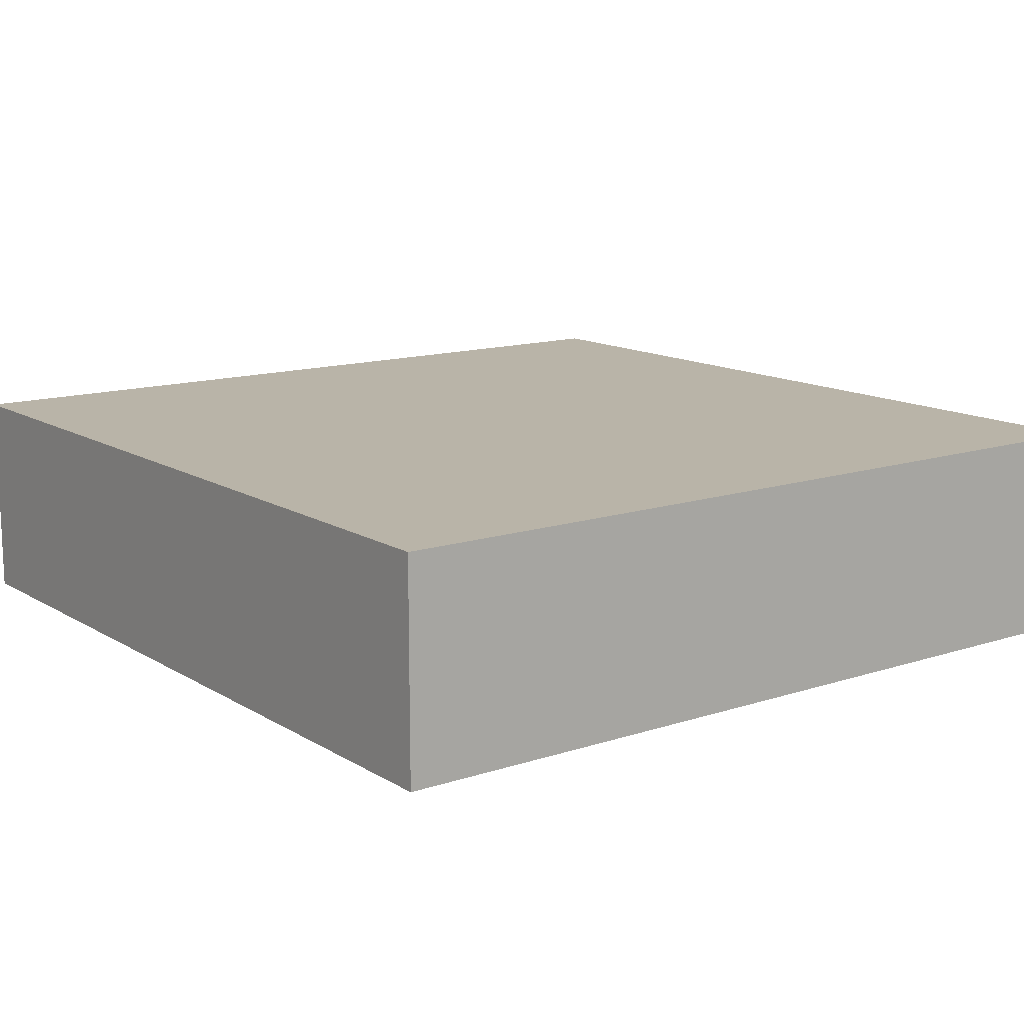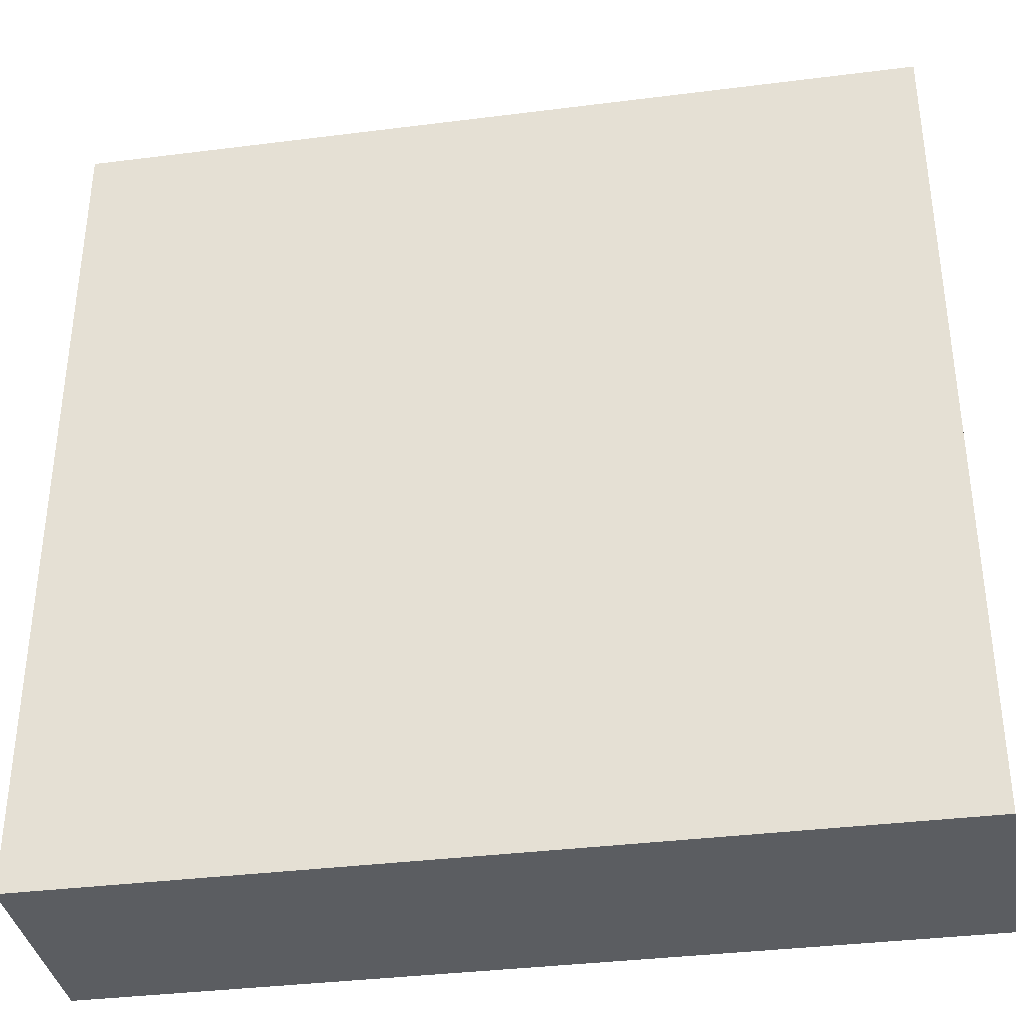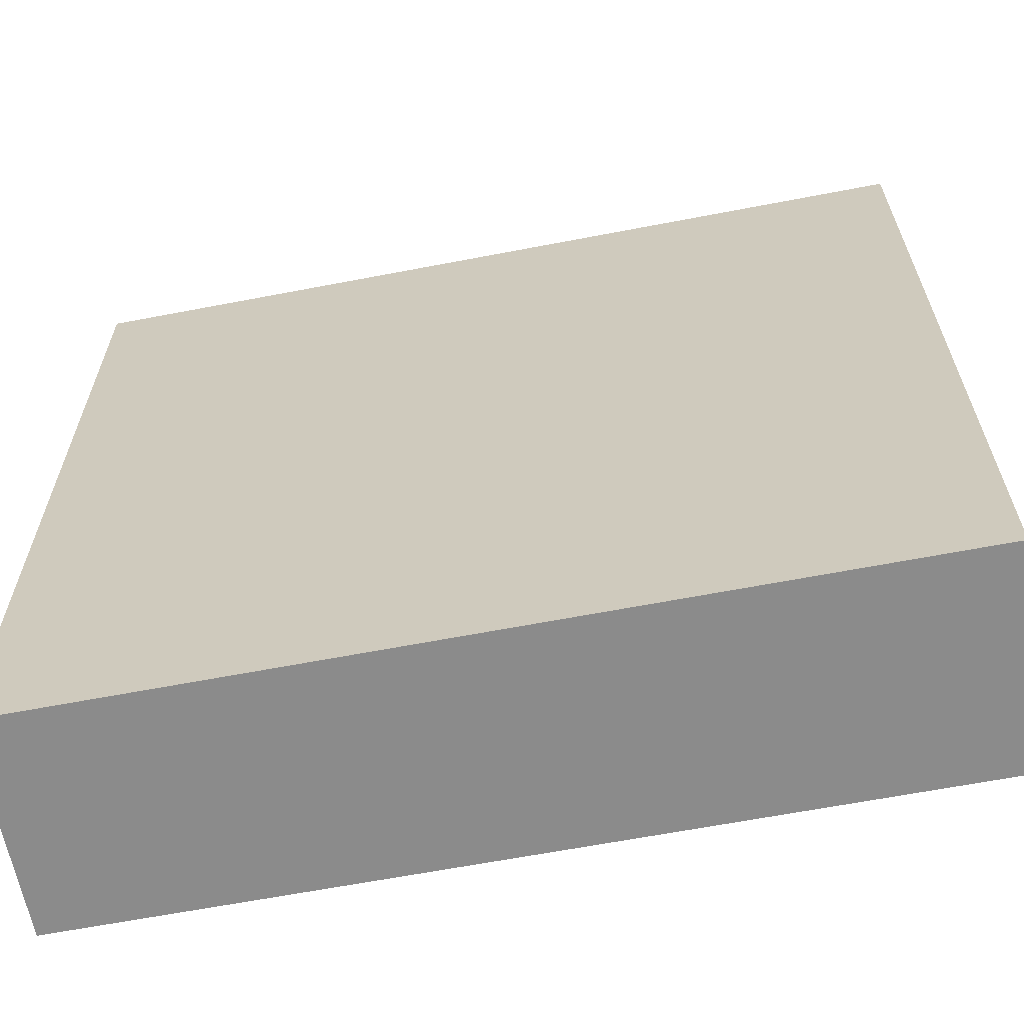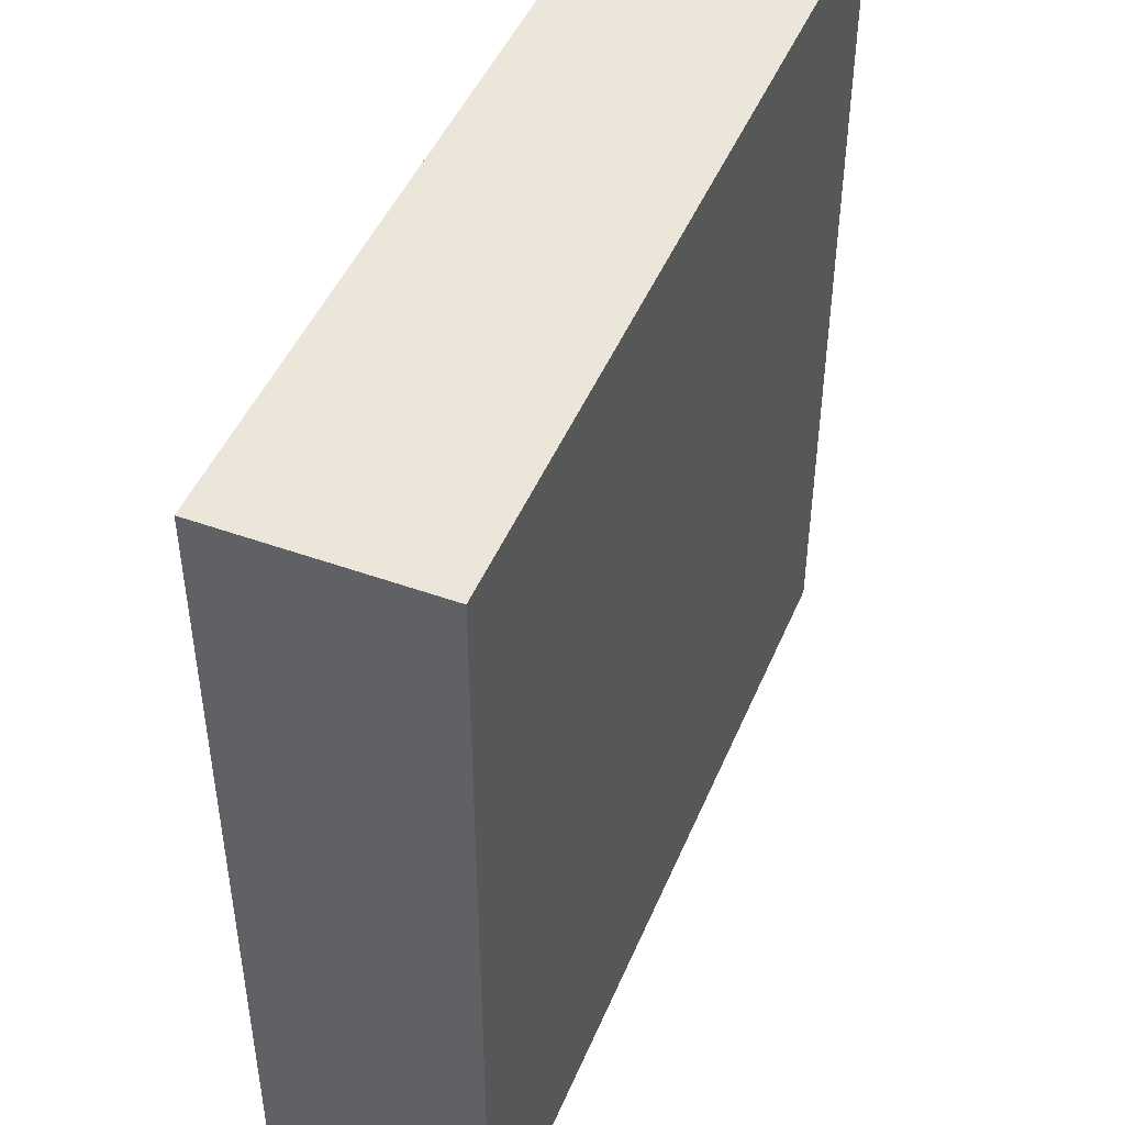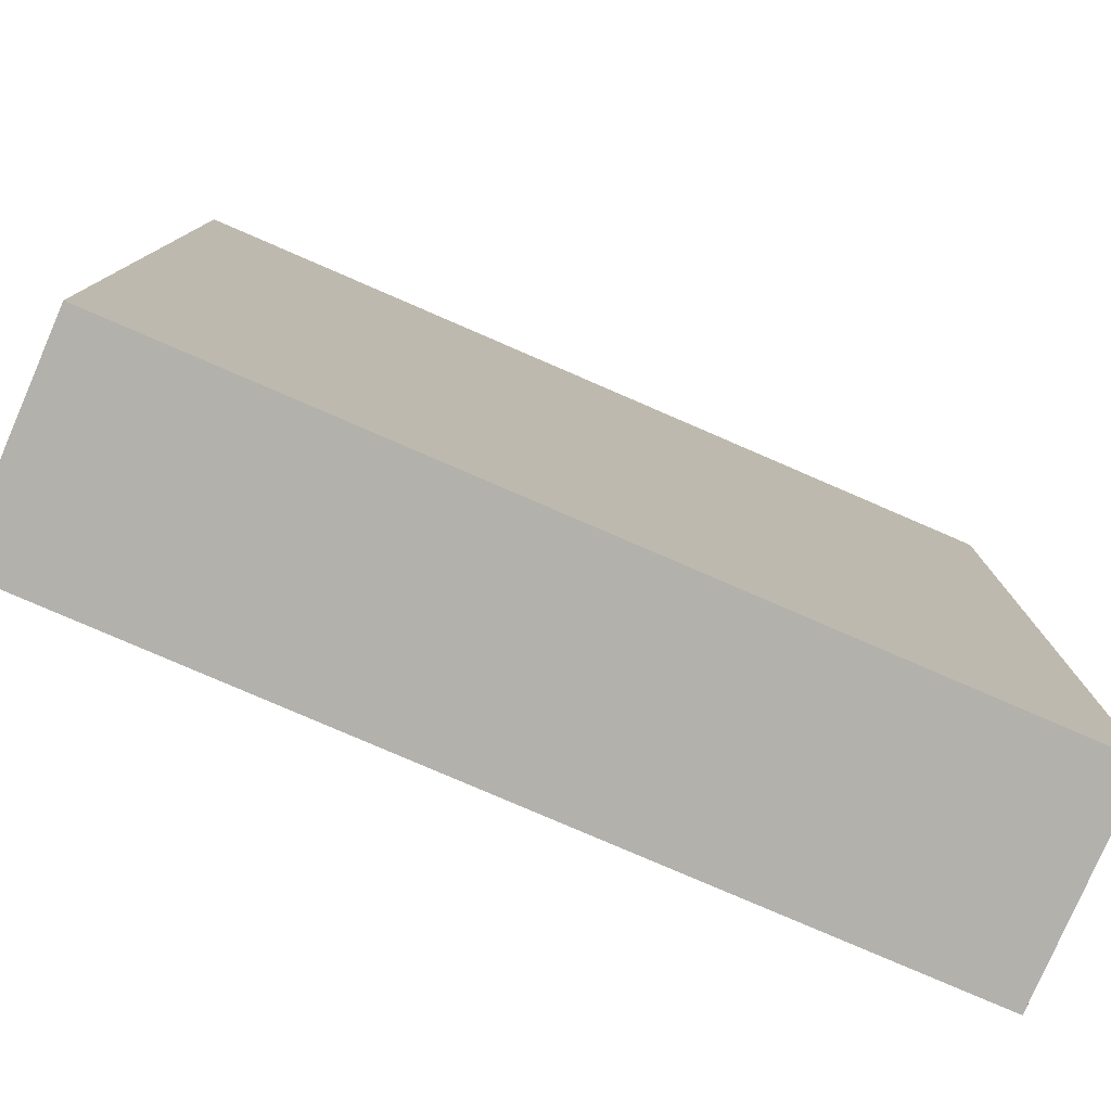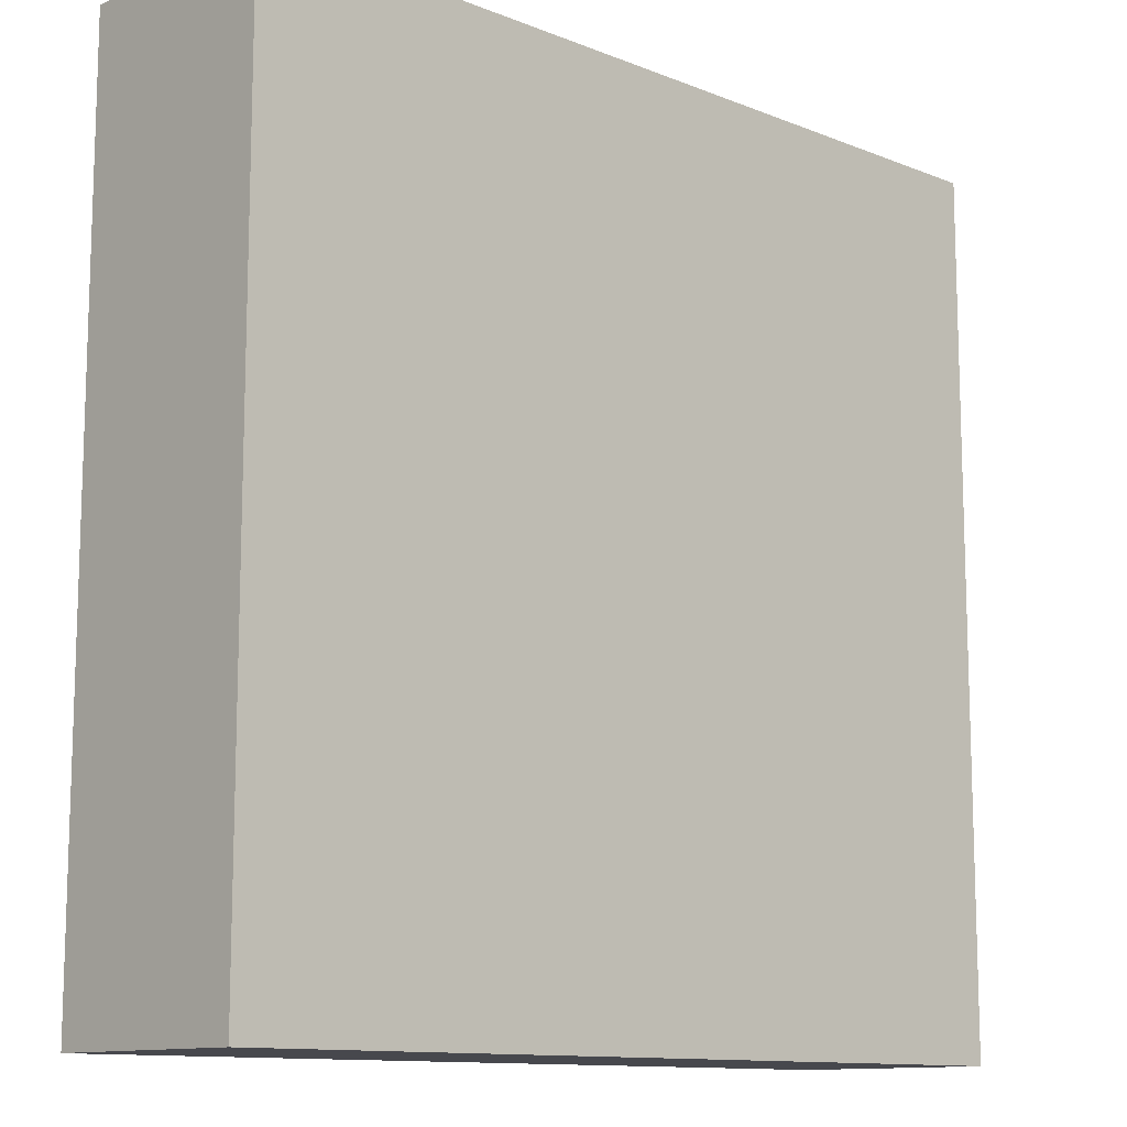
<metadata>
{"format":"obj","ext":"obj","renderer":"f3d","projection":"perspective","resolution":1024,"background":"white","views":[{"elev":13.3,"azim":53.3,"up":"+Z"},{"elev":-36.1,"azim":-170.6,"up":"+Y"},{"elev":-63.8,"azim":-169.0,"up":"+Y"},{"elev":47.0,"azim":-67.8,"up":"+Y"},{"elev":-79.0,"azim":-23.4,"up":"+Y"},{"elev":-11.8,"azim":136.6,"up":"+Y"}]}
</metadata>
<code>
g StorageLocker_Closed_Mesh
v 0 0 -1
v 4 0 -1
v 4 8 -1
v 0 8 -1
v 0 8 -1
v -4 8 -1
v -4 0 -1
v 0 0 -1
v -4 0 1
v 4 0 1
v 4 0 -1
v -4 0 -1
v -4 8 1
v -4 8 -1
v 4 8 -1
v 4 8 1
v -4 0 1
v -4 0 -1
v -4 8 -1
v -4 8 1
v 4 0 -1
v 4 0 1
v 4 8 1
v 4 8 -1
v 4 0 1
v -4 0 1
v -4 8 1
v 4 8 1
g StorageLocker_Closed_Mesh_0
f 3 2 1
f 4 3 1
f 7 6 5
f 8 7 5
g StorageLocker_Closed_Mesh_1
f 11 10 9
f 12 11 9
f 15 14 13
f 16 15 13
f 19 18 17
f 20 19 17
f 23 22 21
f 24 23 21
f 27 26 25
f 28 27 25

</code>
